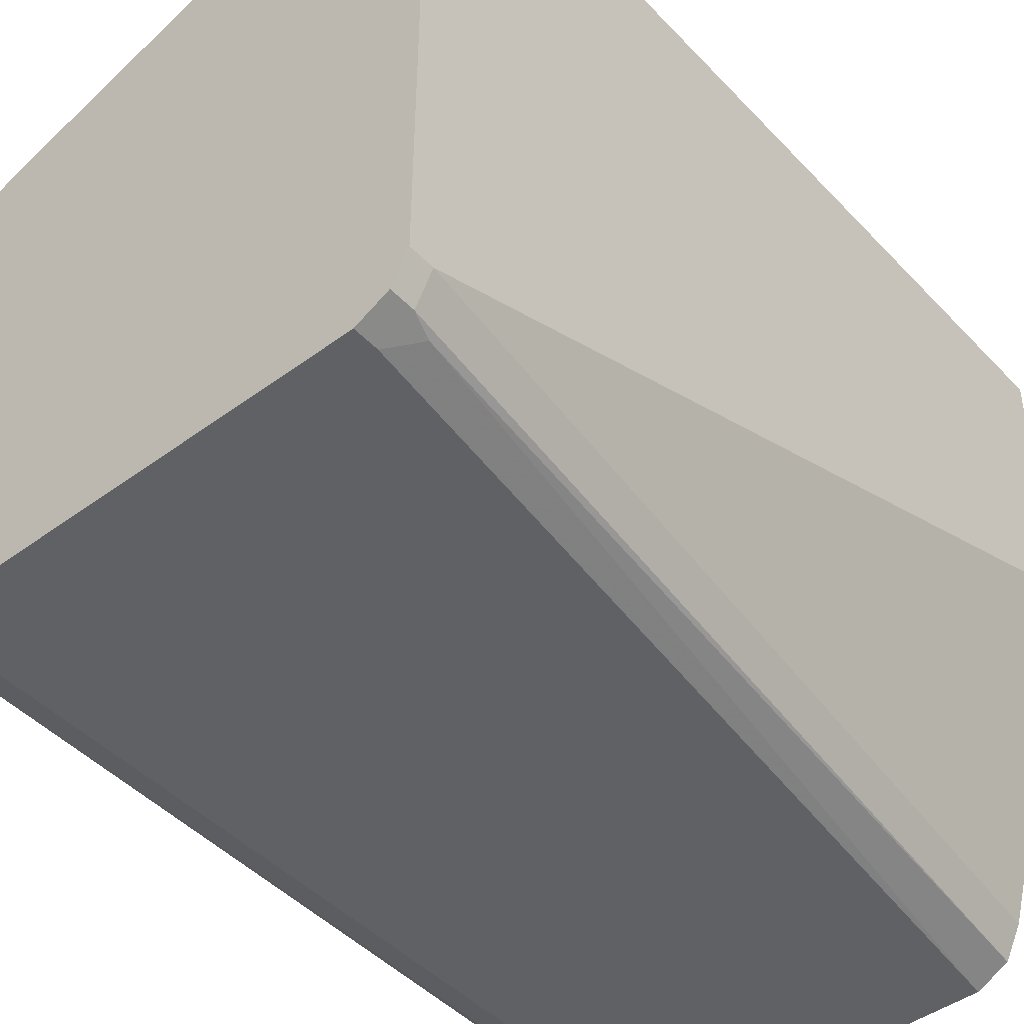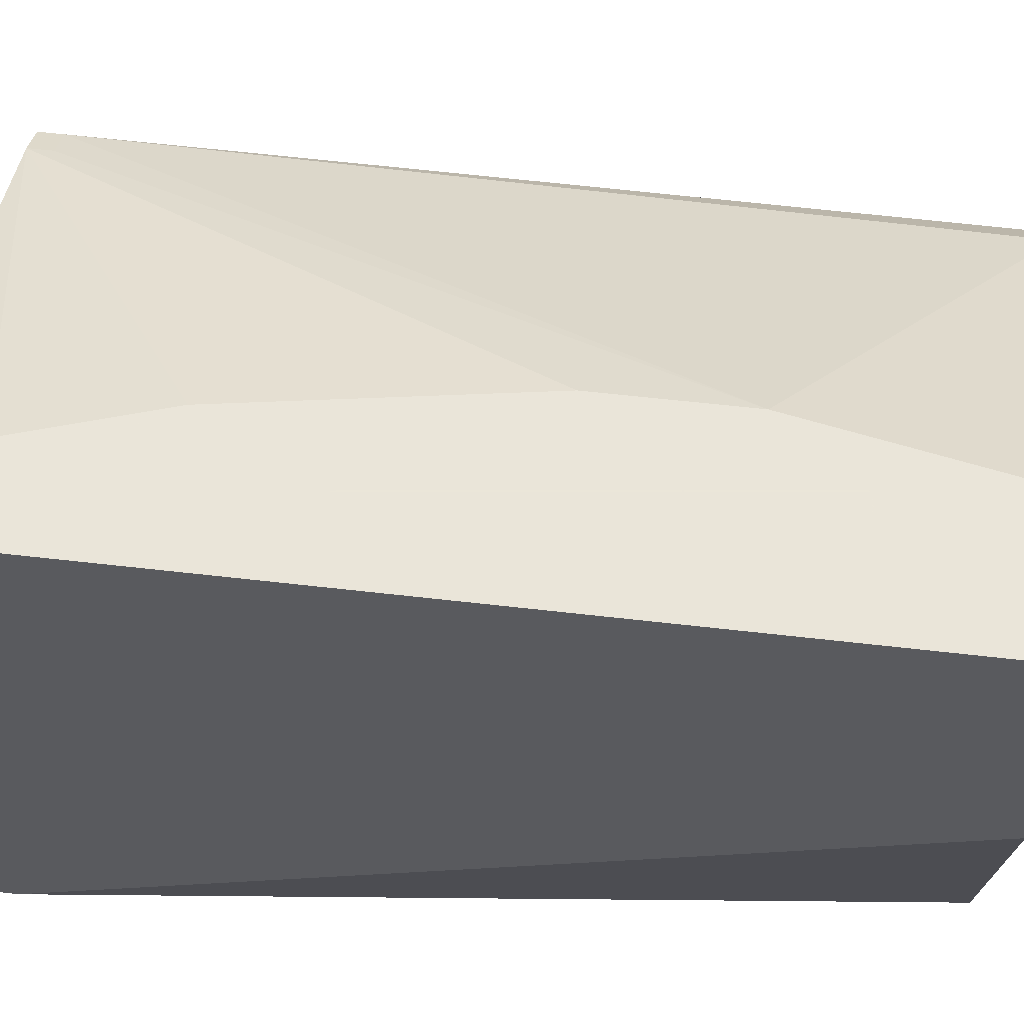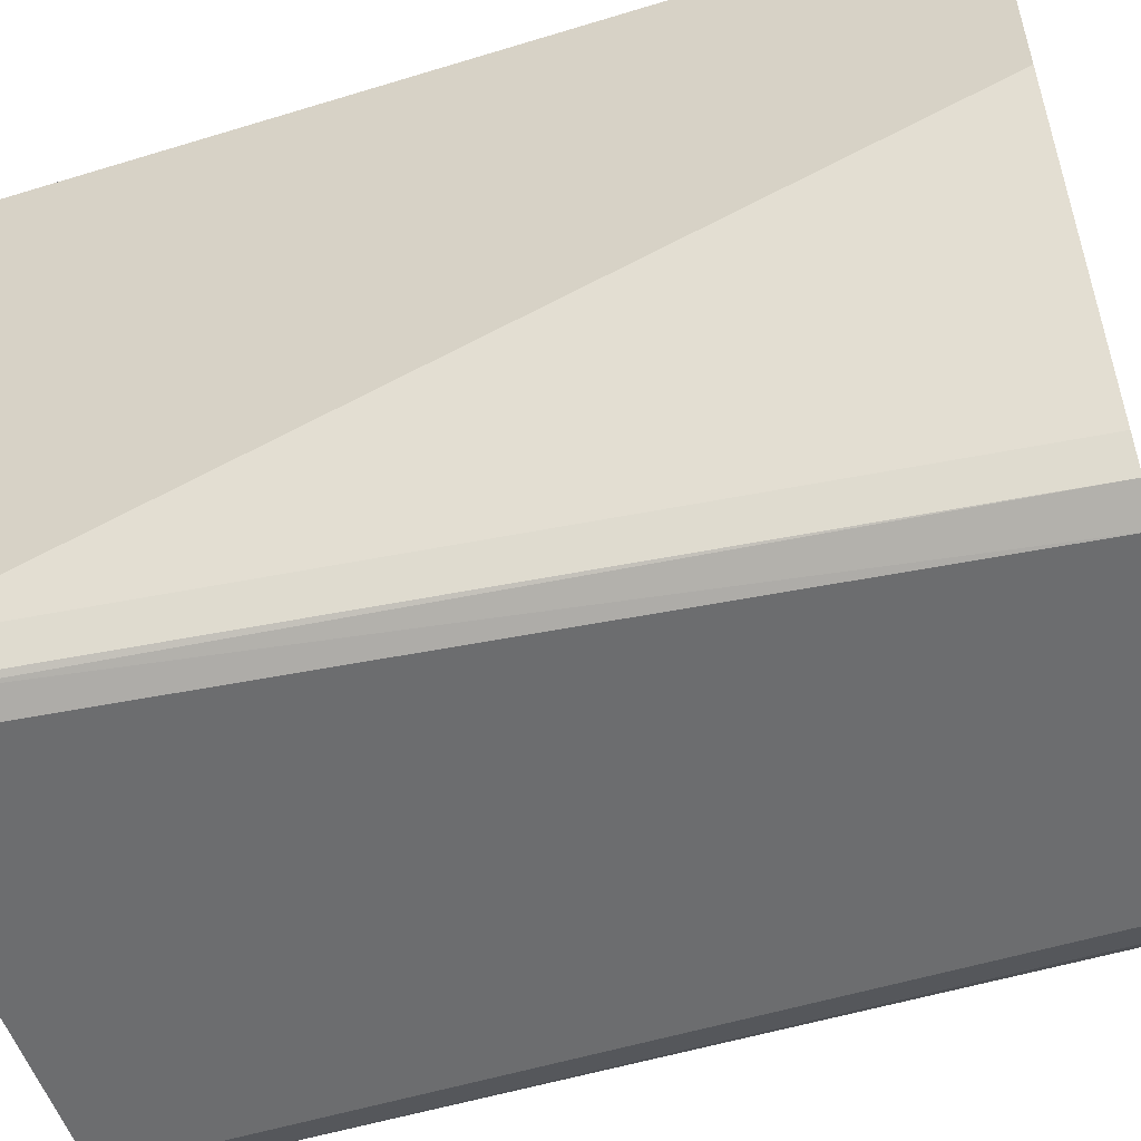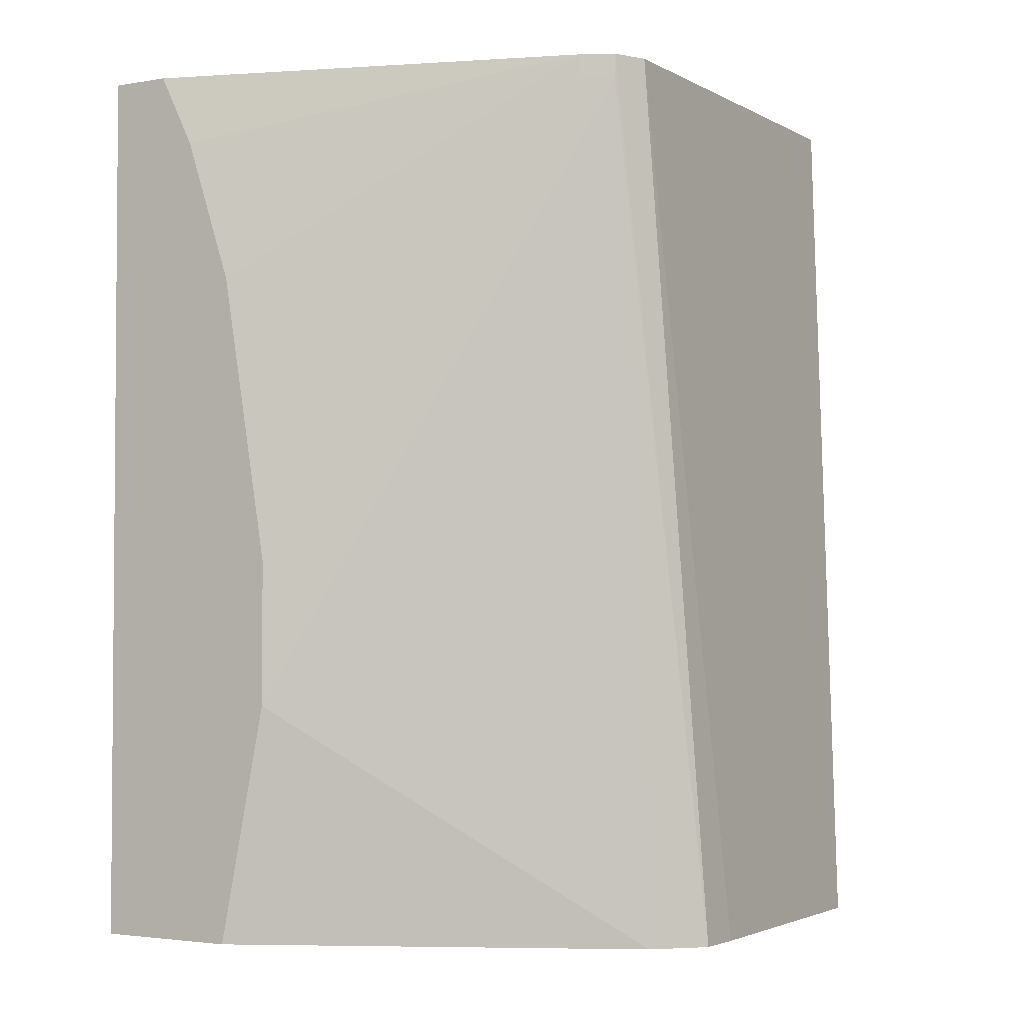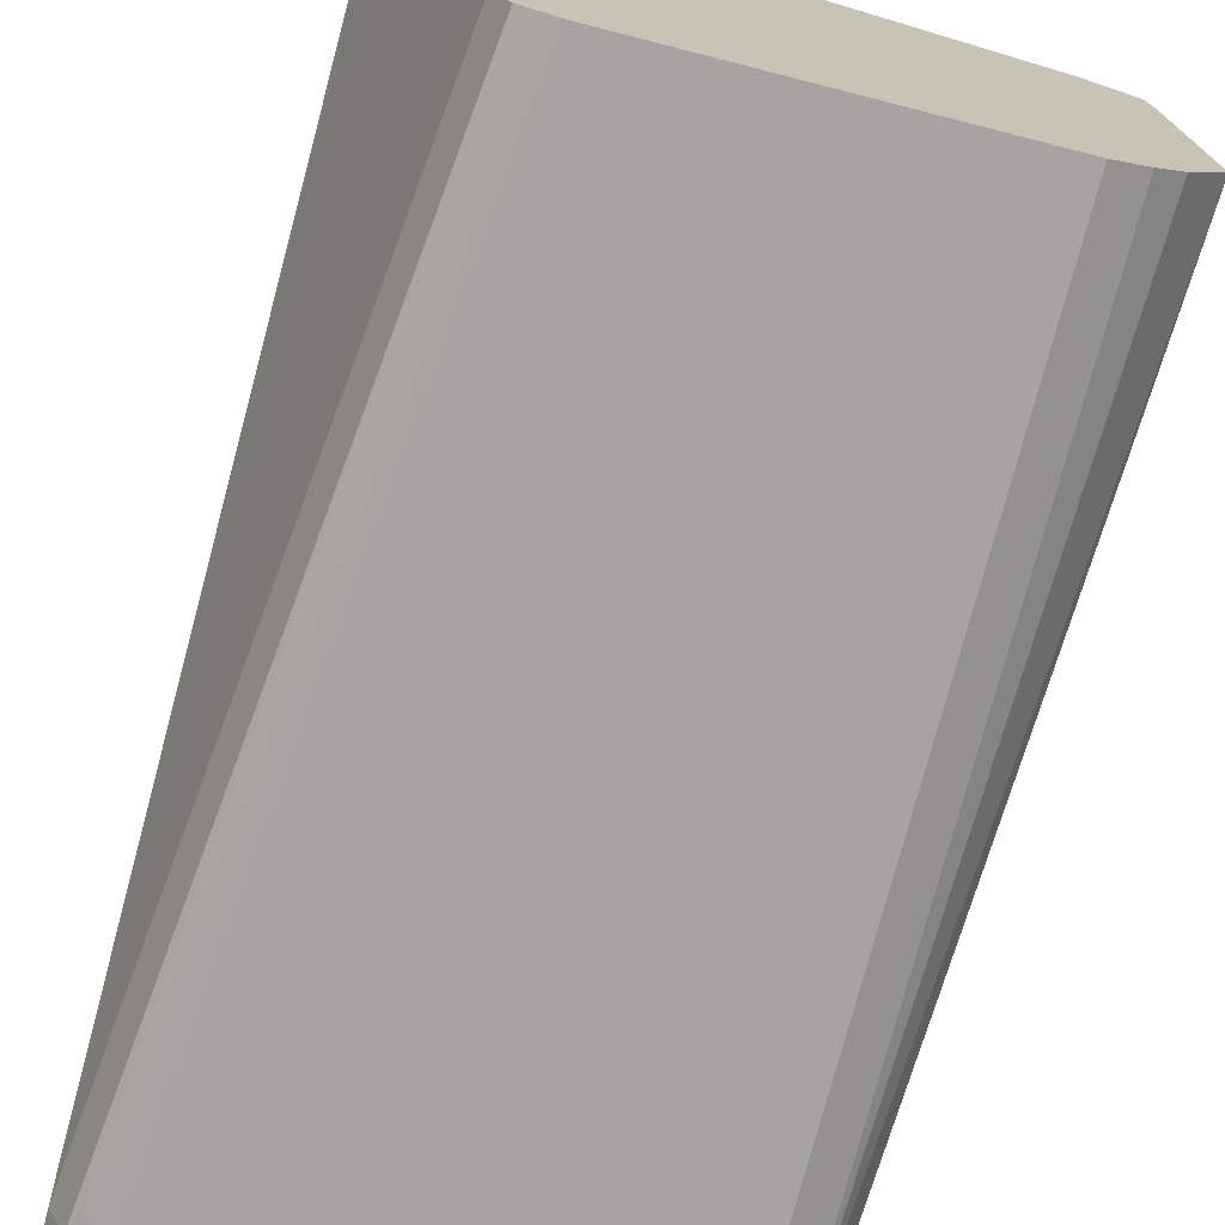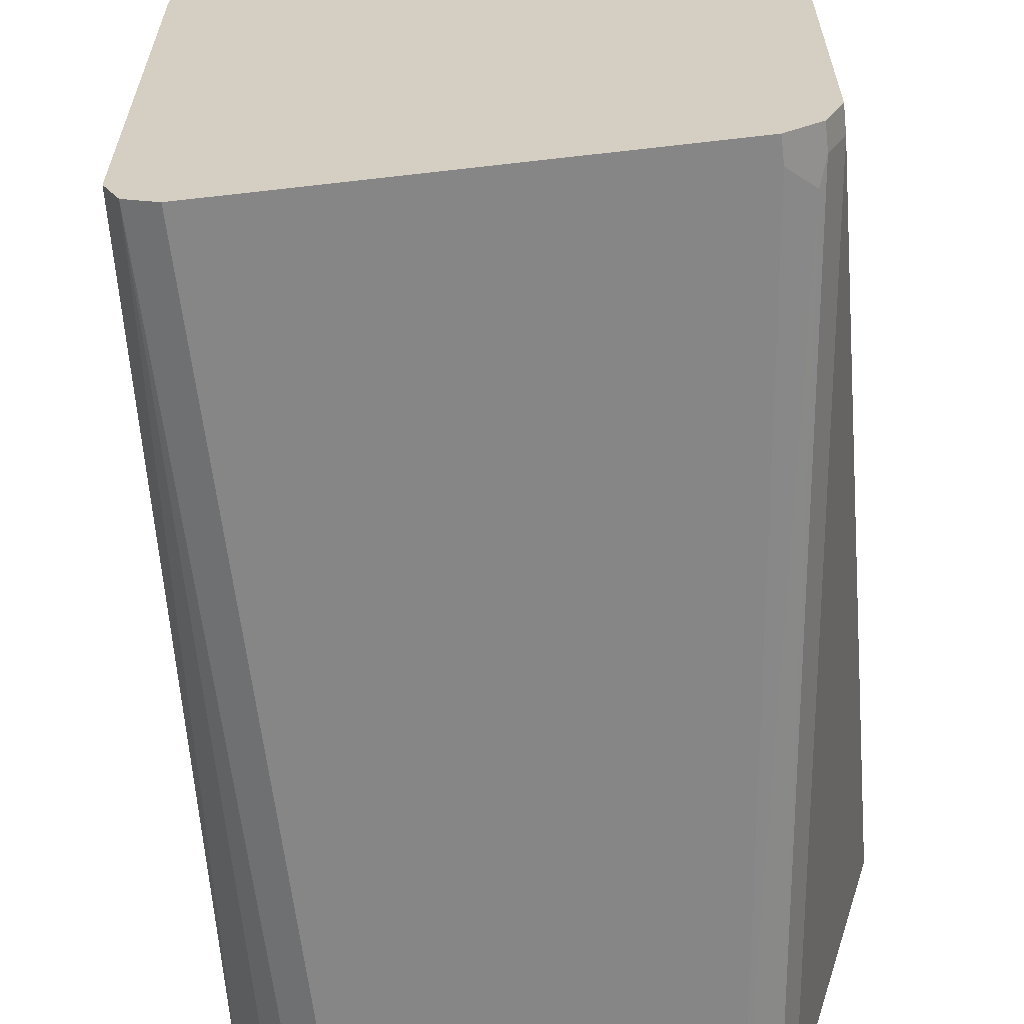
<metadata>
{"format":"obj","ext":"obj","renderer":"f3d","projection":"perspective","resolution":1024,"background":"white","views":[{"elev":-45.7,"azim":-139.7,"up":"+Z"},{"elev":57.7,"azim":-83.1,"up":"+Z"},{"elev":-53.9,"azim":-71.9,"up":"+Z"},{"elev":-2.7,"azim":30.4,"up":"+Y"},{"elev":-73.5,"azim":-14.3,"up":"+Z"},{"elev":-62.2,"azim":-173.3,"up":"+Z"}]}
</metadata>
<code>
v 0.1077 -0.4495 -0.05779
v 0.15 -0.4495 -0.2999
v 0.3095 -0.4495 -0.2914
v 0.2879 -0.4495 -0.3059
v 0.2999 -0.4495 -0.2999
v 0.2999 -0.1169 -0.2999
v 0.2879 -0.1169 -0.3059
v 0.1884 -0.1169 -0.3059
v 0.162 -0.4495 -0.3059
v 0.126 -0.1169 -0.3059
v 0.108 -0.1169 -0.2879
v 0.114 -0.1169 -0.2999
v 0.108 -0.126 -0.2879
v 0.114 -0.126 -0.2999
v 0.117 -0.135 -0.3014
v 0.126 -0.126 -0.3059
v 0.144 -0.4495 -0.2879
v 0.1077 -0.4495 -0.162
v 0.1077 -0.1169 -0.1612
v 0.1077 -0.1169 -0.05779
v 0.18 -0.3599 -0.05779
v 0.162 -0.198 -0.05779
v 0.1304 -0.1169 -0.05779
v 0.2999 -0.1169 -0.114
v 0.2879 -0.1169 -0.108
v 0.2879 -0.126 -0.108
v 0.18 -0.3059 -0.05779
v 0.144 -0.144 -0.05779
v 0.2999 -0.126 -0.114
v 0.3223 -0.4495 -0.1442
v 0.3059 -0.4495 -0.1278
v 0.162 -0.4495 -0.05779
v 0.3231 -0.4495 -0.2703
v 0.3231 -0.4495 -0.1624
v 0.3059 -0.1169 -0.126
v 0.3059 -0.1169 -0.2879
f 29 31 30
f 29 30 24
f 26 29 24
f 26 21 29
f 26 27 21
f 27 22 21
f 25 22 27
f 28 23 22
f 28 22 25
f 29 21 31
f 25 27 26
f 25 26 24
f 25 24 23
f 28 25 23
f 32 31 21
f 30 1 3
f 32 21 1
f 11 20 8
f 20 24 8
f 6 8 24
f 33 3 6
f 36 33 6
f 36 6 24
f 32 1 31
f 35 24 30
f 35 33 36
f 34 33 35
f 34 35 30
f 33 30 3
f 23 24 20
f 31 1 30
f 35 36 24
f 23 20 22
f 34 30 33
f 21 20 1
f 14 13 12
f 12 13 11
f 12 11 10
f 10 11 8
f 10 8 9
f 9 8 4
f 14 2 13
f 7 4 8
f 7 6 4
f 5 6 3
f 5 3 4
f 4 3 2
f 2 3 1
f 22 20 21
f 7 8 6
f 14 15 2
f 5 4 6
f 14 12 16
f 14 16 15
f 18 2 1
f 18 1 20
f 17 2 18
f 19 20 11
f 19 11 18
f 13 18 11
f 19 18 20
f 13 2 17
f 9 4 2
f 15 9 2
f 16 9 15
f 16 10 9
f 13 17 18
f 16 12 10

</code>
